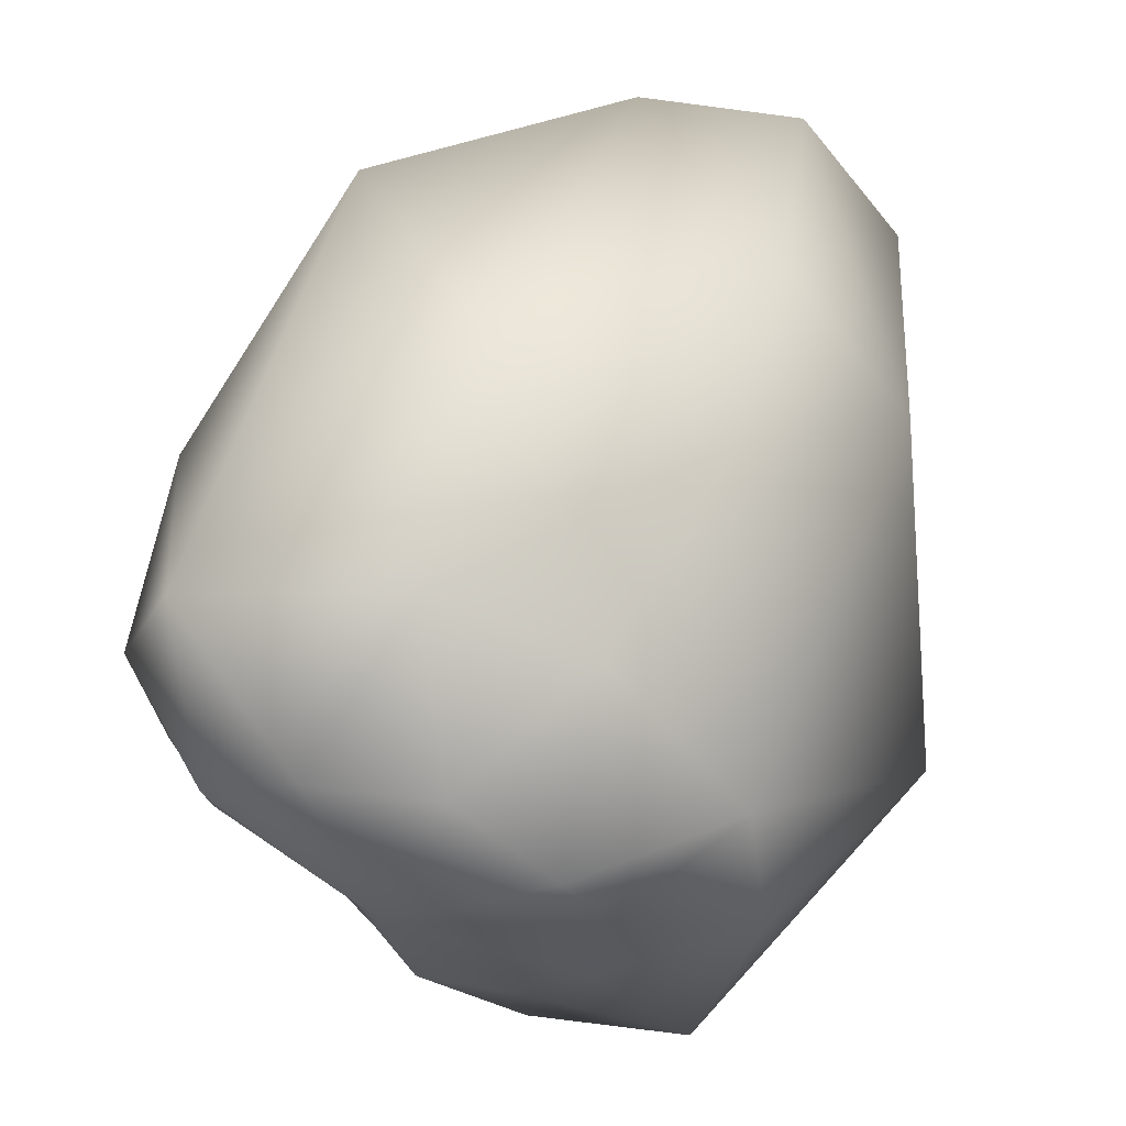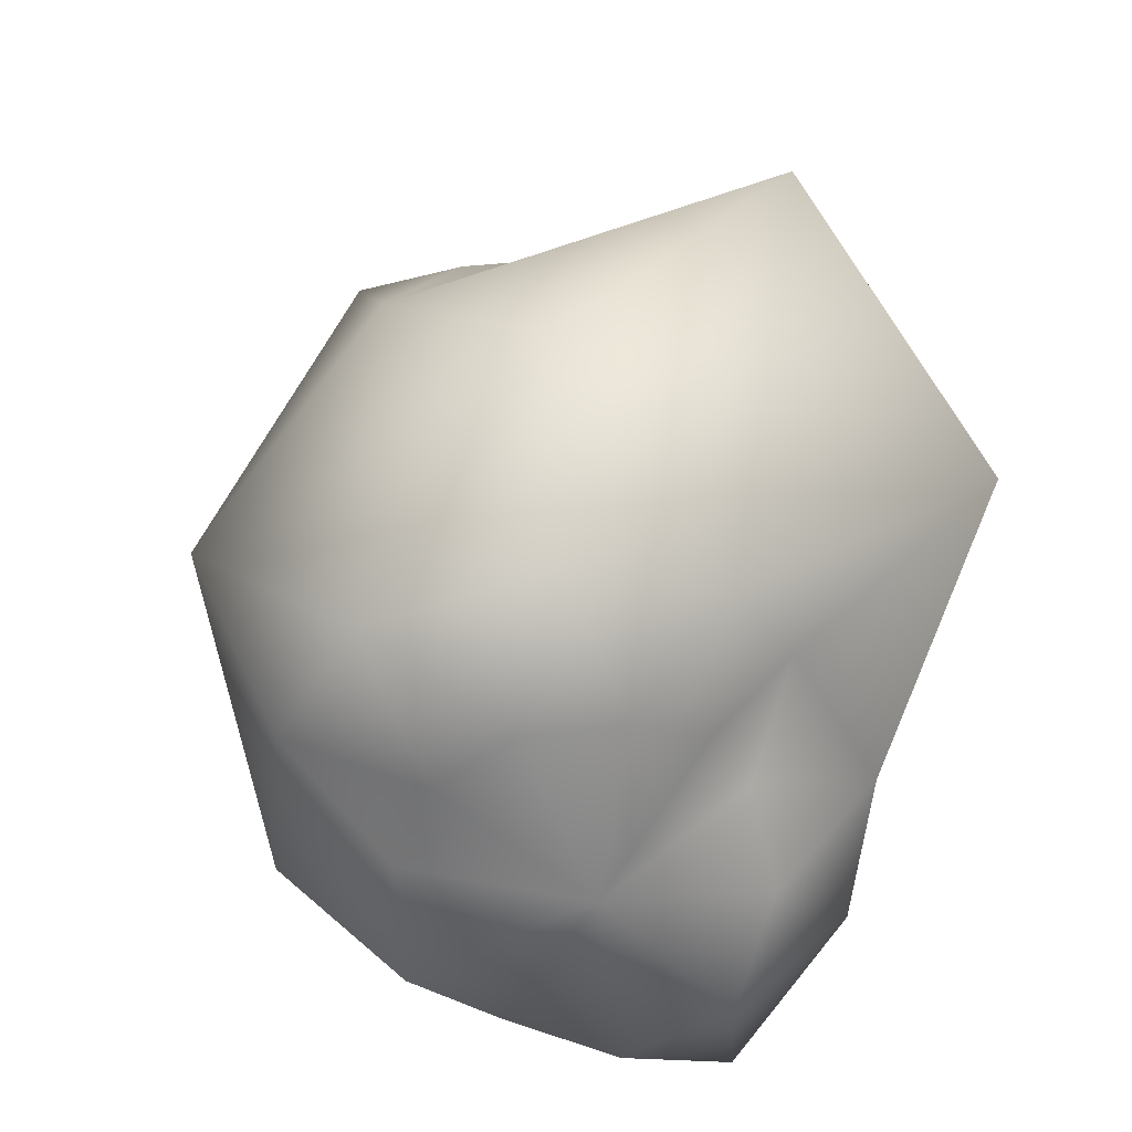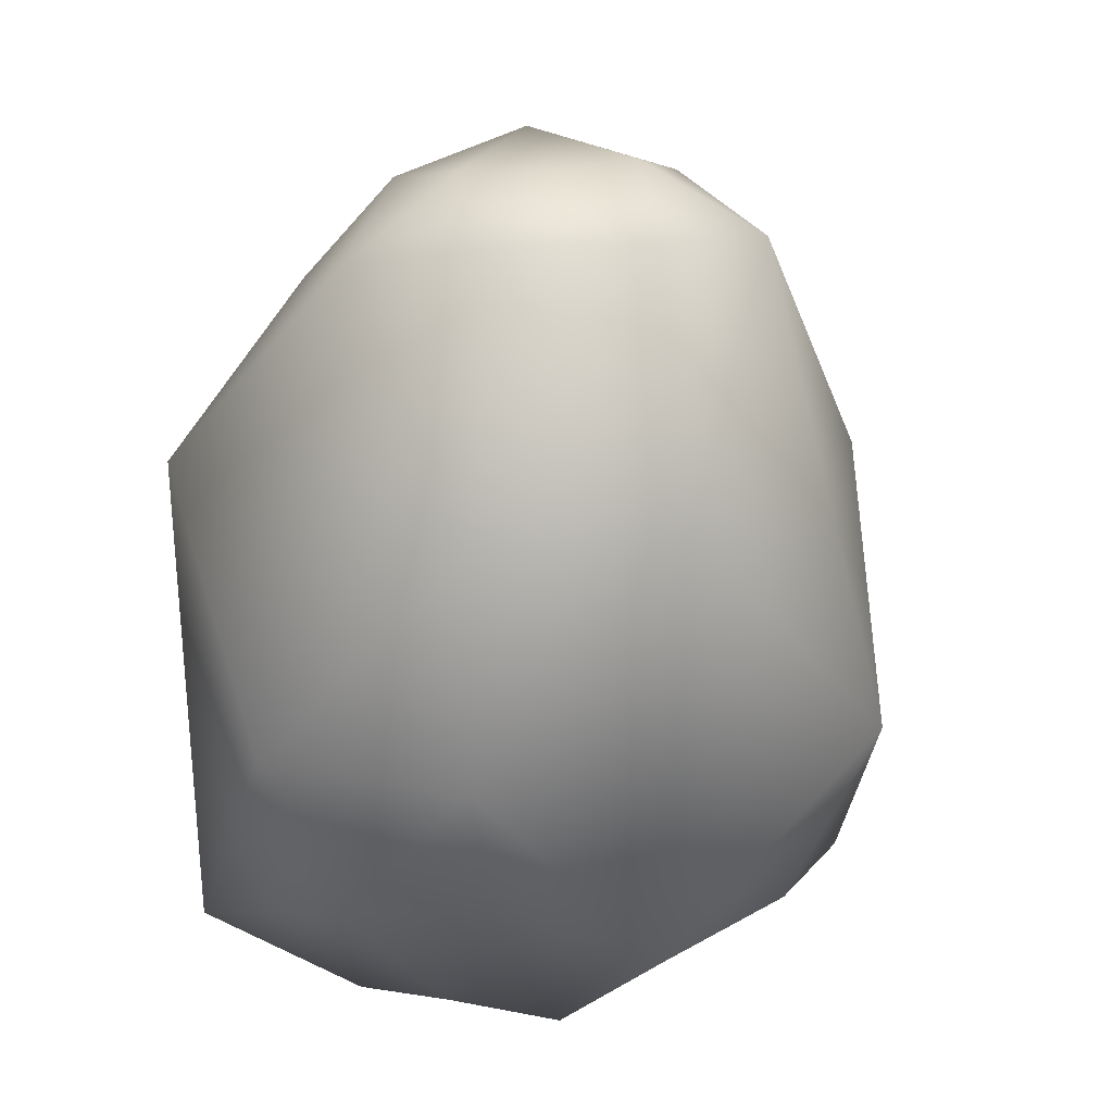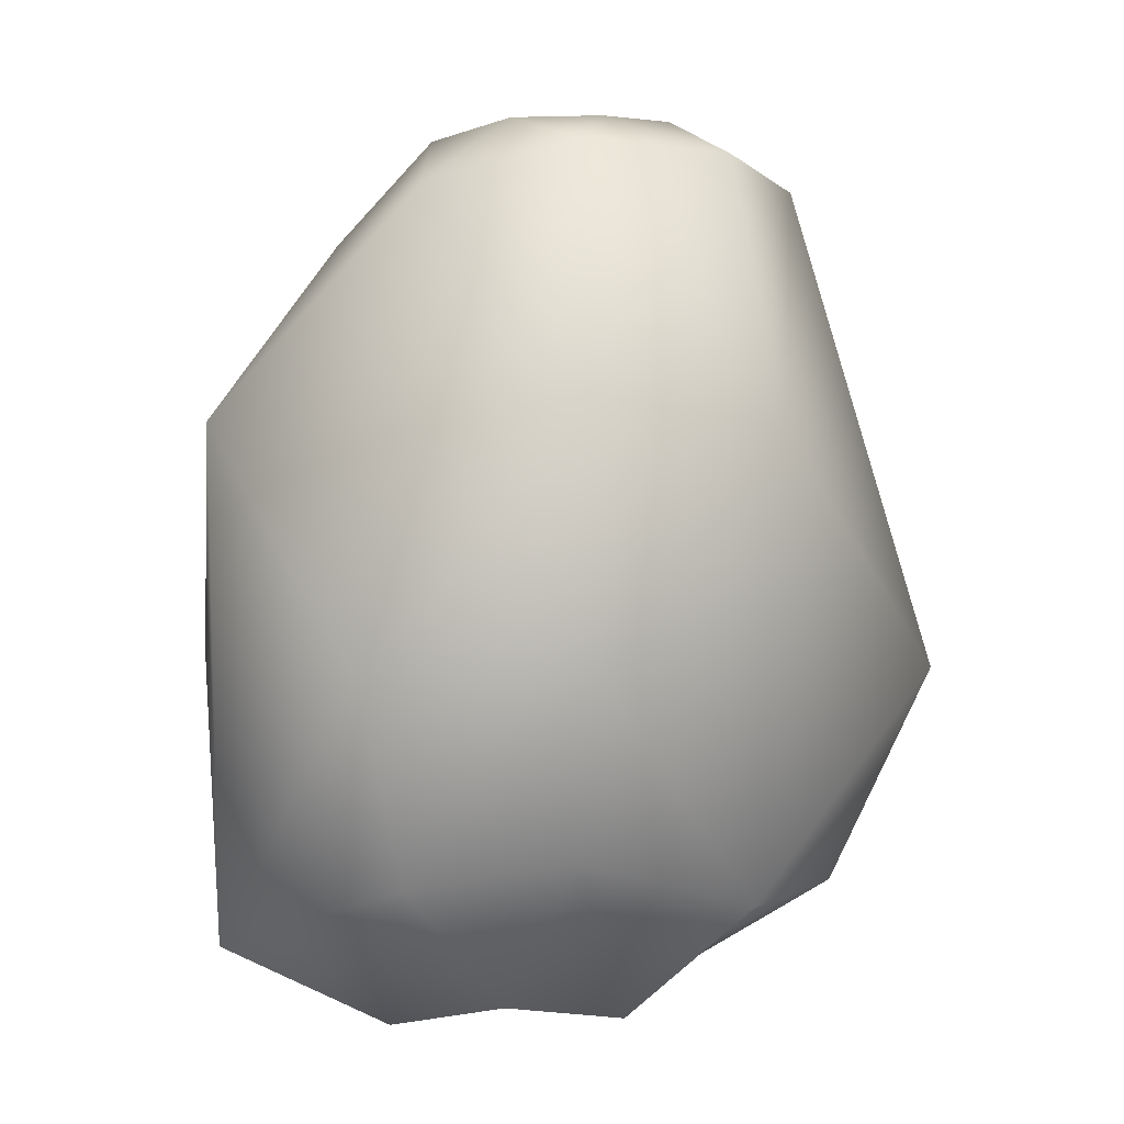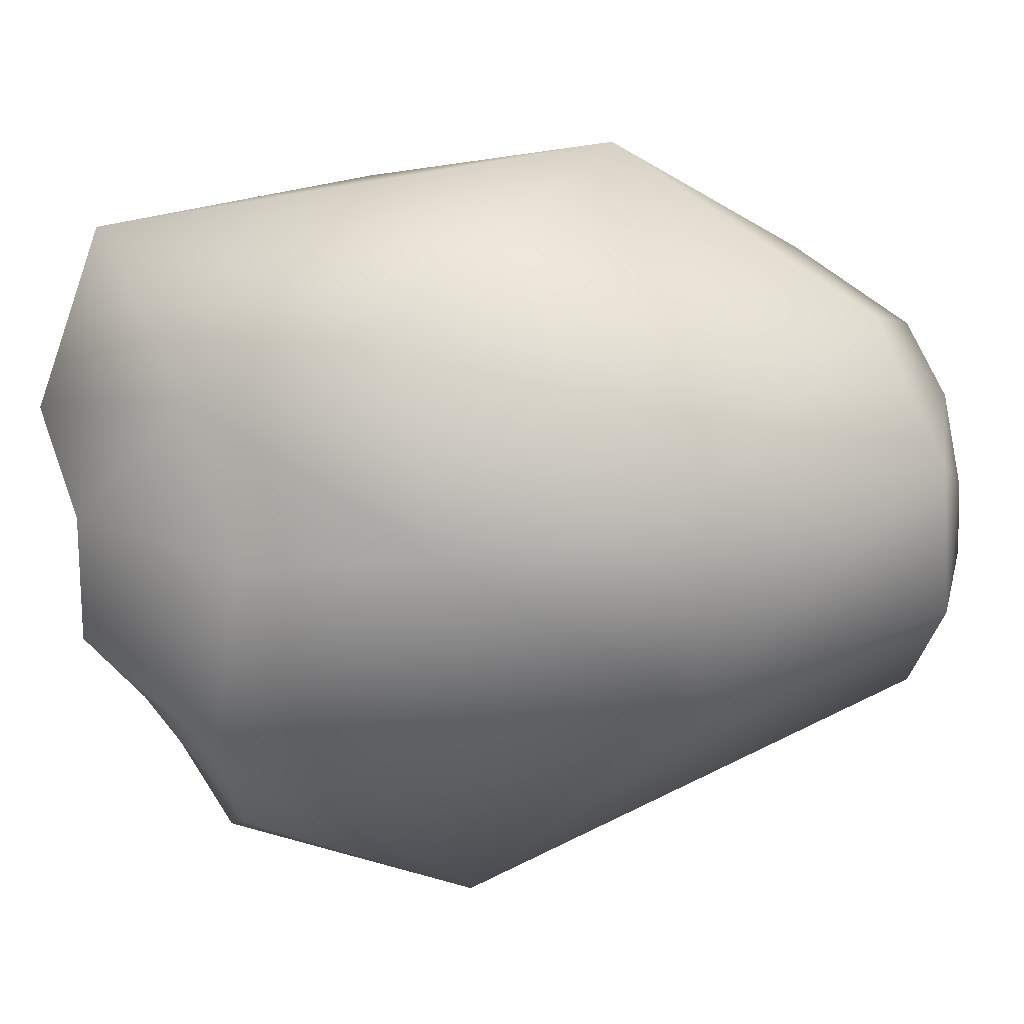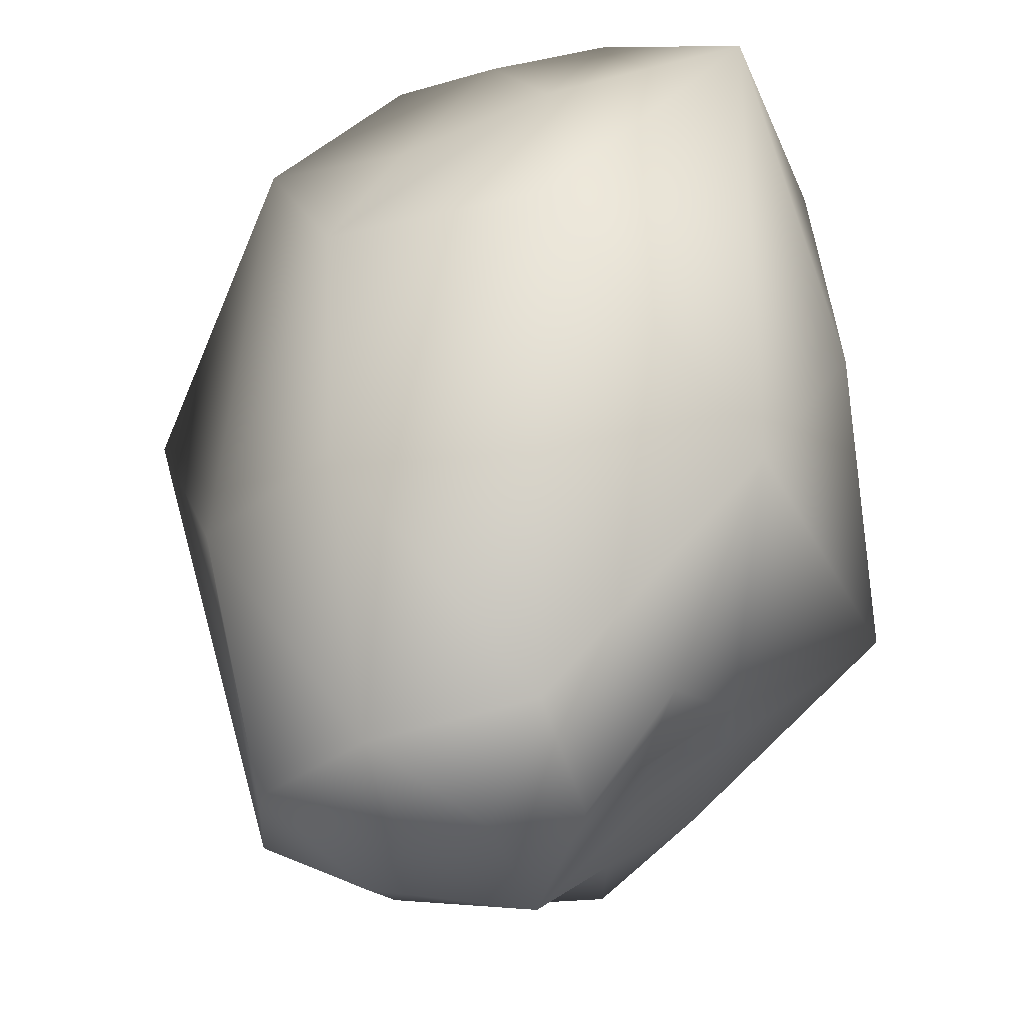
<metadata>
{"format":"obj","ext":"obj","renderer":"f3d","projection":"perspective","resolution":1024,"background":"white","views":[{"elev":50.6,"azim":16.3,"up":"+Z"},{"elev":-46.9,"azim":170.1,"up":"+Y"},{"elev":20.3,"azim":40.1,"up":"+Y"},{"elev":0.5,"azim":22.9,"up":"+Y"},{"elev":66.5,"azim":80.7,"up":"+Z"},{"elev":58.4,"azim":-179.1,"up":"+Z"}]}
</metadata>
<code>
o Stone_1_LOD1
v -0.3133 0.2768 0.4875
v -0.1925 0.5515 0.2996
v -0.2879 0.4955 0.1315
v 0 0.7641 0
v -0.1652 0.5575 -0.07543
v -0.1712 0.5341 0.02462
v 0.2416 0.6799 0.376
v 0.07005 0.7406 0.2386
v 0 0.6232 0.4068
v -0.4755 -0.07992 0.2172
v -0.3024 -0.5064 0.4706
v 0 -0.09324 0.6191
v 0 -0.6102 -0
v 0.2597 -0.5409 -0.1186
v 0.2883 -0.5522 0.04146
v -0.2489 0.5137 -0.2157
v -0.1075 0.5876 -0.3662
v -0.19 0.3185 -0.6471
v -0.5393 0.2616 -0.07754
v 0.6351 -0.09636 -0.09131
v 0.5048 0.266 0.2305
v 0.3245 -0.09063 0.5049
v 0.4498 -0.4415 0.2054
v 0.2158 0.7095 -0.09856
v 0.4173 0.644 -0.05999
v 0.2591 0.5327 -0.2245
v -0.06715 0.7125 0.2287
v -0.1474 0.5945 0.1278
v -0.2918 0.4648 -0.04195
v -0.4277 -0.4172 0.1953
v -0.4132 -0.3645 -0.05941
v 0.1897 0.7469 0.1643
v -0.2112 -0.4371 -0.09645
v -0.2551 -0.2847 -0.2211
v 0.403 0.6744 0.1841
v 0.3049 0.27 0.4744
v 0.3923 -0.4661 -0.3399
v 0.151 -0.5288 -0.2349
v 0.2501 0.7516 0.03596
v 0 -0.41 0.4629
v 0.1742 -0.09316 -0.5934
v 0.1362 -0.4305 -0.4639
v -0.1206 -0.375 -0.4106
v 0.1148 0.6413 -0.1786
v 0 0.6589 -0.2187
v -0.11 0.6171 -0.1711
v -0.2429 -0.6109 0.2105
v -0.09396 -0.6343 0.32
v 0.3935 0.251 -0.341
v 0.08867 0.493 -0.302
v -0.5194 -0.1027 -0.4501
v 0.2293 -0.3712 0.3568
v 0 -0.5194 -0.2745
v 0.4783 -0.4302 -0.06877
v 0.08887 -0.5991 0.3027
v 0.2458 -0.6182 0.213
v -0.1296 -0.4516 -0.2016
v -0.2727 -0.5215 0.03921
f 1 3 2
f 4 6 5
f 7 9 8
f 1 12 11
f 13 15 14
f 16 18 17
f 19 3 1
f 23 22 21
f 24 26 25
f 2 28 27
f 5 29 16
f 9 27 8
f 30 31 10
f 7 8 32
f 33 34 31
f 21 36 7
f 37 38 14
f 25 39 24
f 40 11 12
f 41 43 42
f 6 3 29
f 4 45 44
f 4 5 46
f 11 48 47
f 36 9 7
f 4 8 27
f 5 16 46
f 2 9 1
f 6 29 5
f 4 28 6
f 49 25 26
f 3 6 28
f 4 27 28
f 22 12 36
f 4 32 8
f 26 50 49
f 9 36 12
f 4 24 39
f 10 11 30
f 51 31 34
f 49 41 37
f 4 39 32
f 39 35 32
f 43 41 18
f 20 21 25
f 4 44 24
f 44 45 50
f 44 26 24
f 44 50 26
f 52 22 23
f 53 42 43
f 16 17 46
f 23 20 54
f 2 3 28
f 54 20 37
f 13 48 55
f 9 2 27
f 23 15 56
f 13 55 56
f 32 35 7
f 25 35 39
f 29 3 19
f 21 22 36
f 40 52 55
f 13 53 57
f 34 33 57
f 47 30 11
f 40 12 22
f 13 58 47
f 17 18 50
f 56 52 23
f 13 38 53
f 31 30 58
f 19 16 29
f 54 37 14
f 38 37 42
f 10 31 51
f 53 43 57
f 57 43 34
f 13 57 33
f 48 11 40
f 31 58 33
f 34 43 51
f 58 30 47
f 13 47 48
f 25 21 35
f 55 48 40
f 15 23 54
f 55 52 56
f 13 56 15
f 15 54 14
f 13 14 38
f 53 38 42
f 45 17 50
f 13 33 58
f 4 46 45
f 18 41 49
f 16 19 51
f 45 46 17
f 42 37 41
f 10 1 11
f 10 19 1
f 20 23 21
f 35 21 7
f 1 9 12
f 20 49 37
f 51 43 18
f 49 20 25
f 52 40 22
f 19 10 51
f 50 18 49
f 18 16 51

</code>
